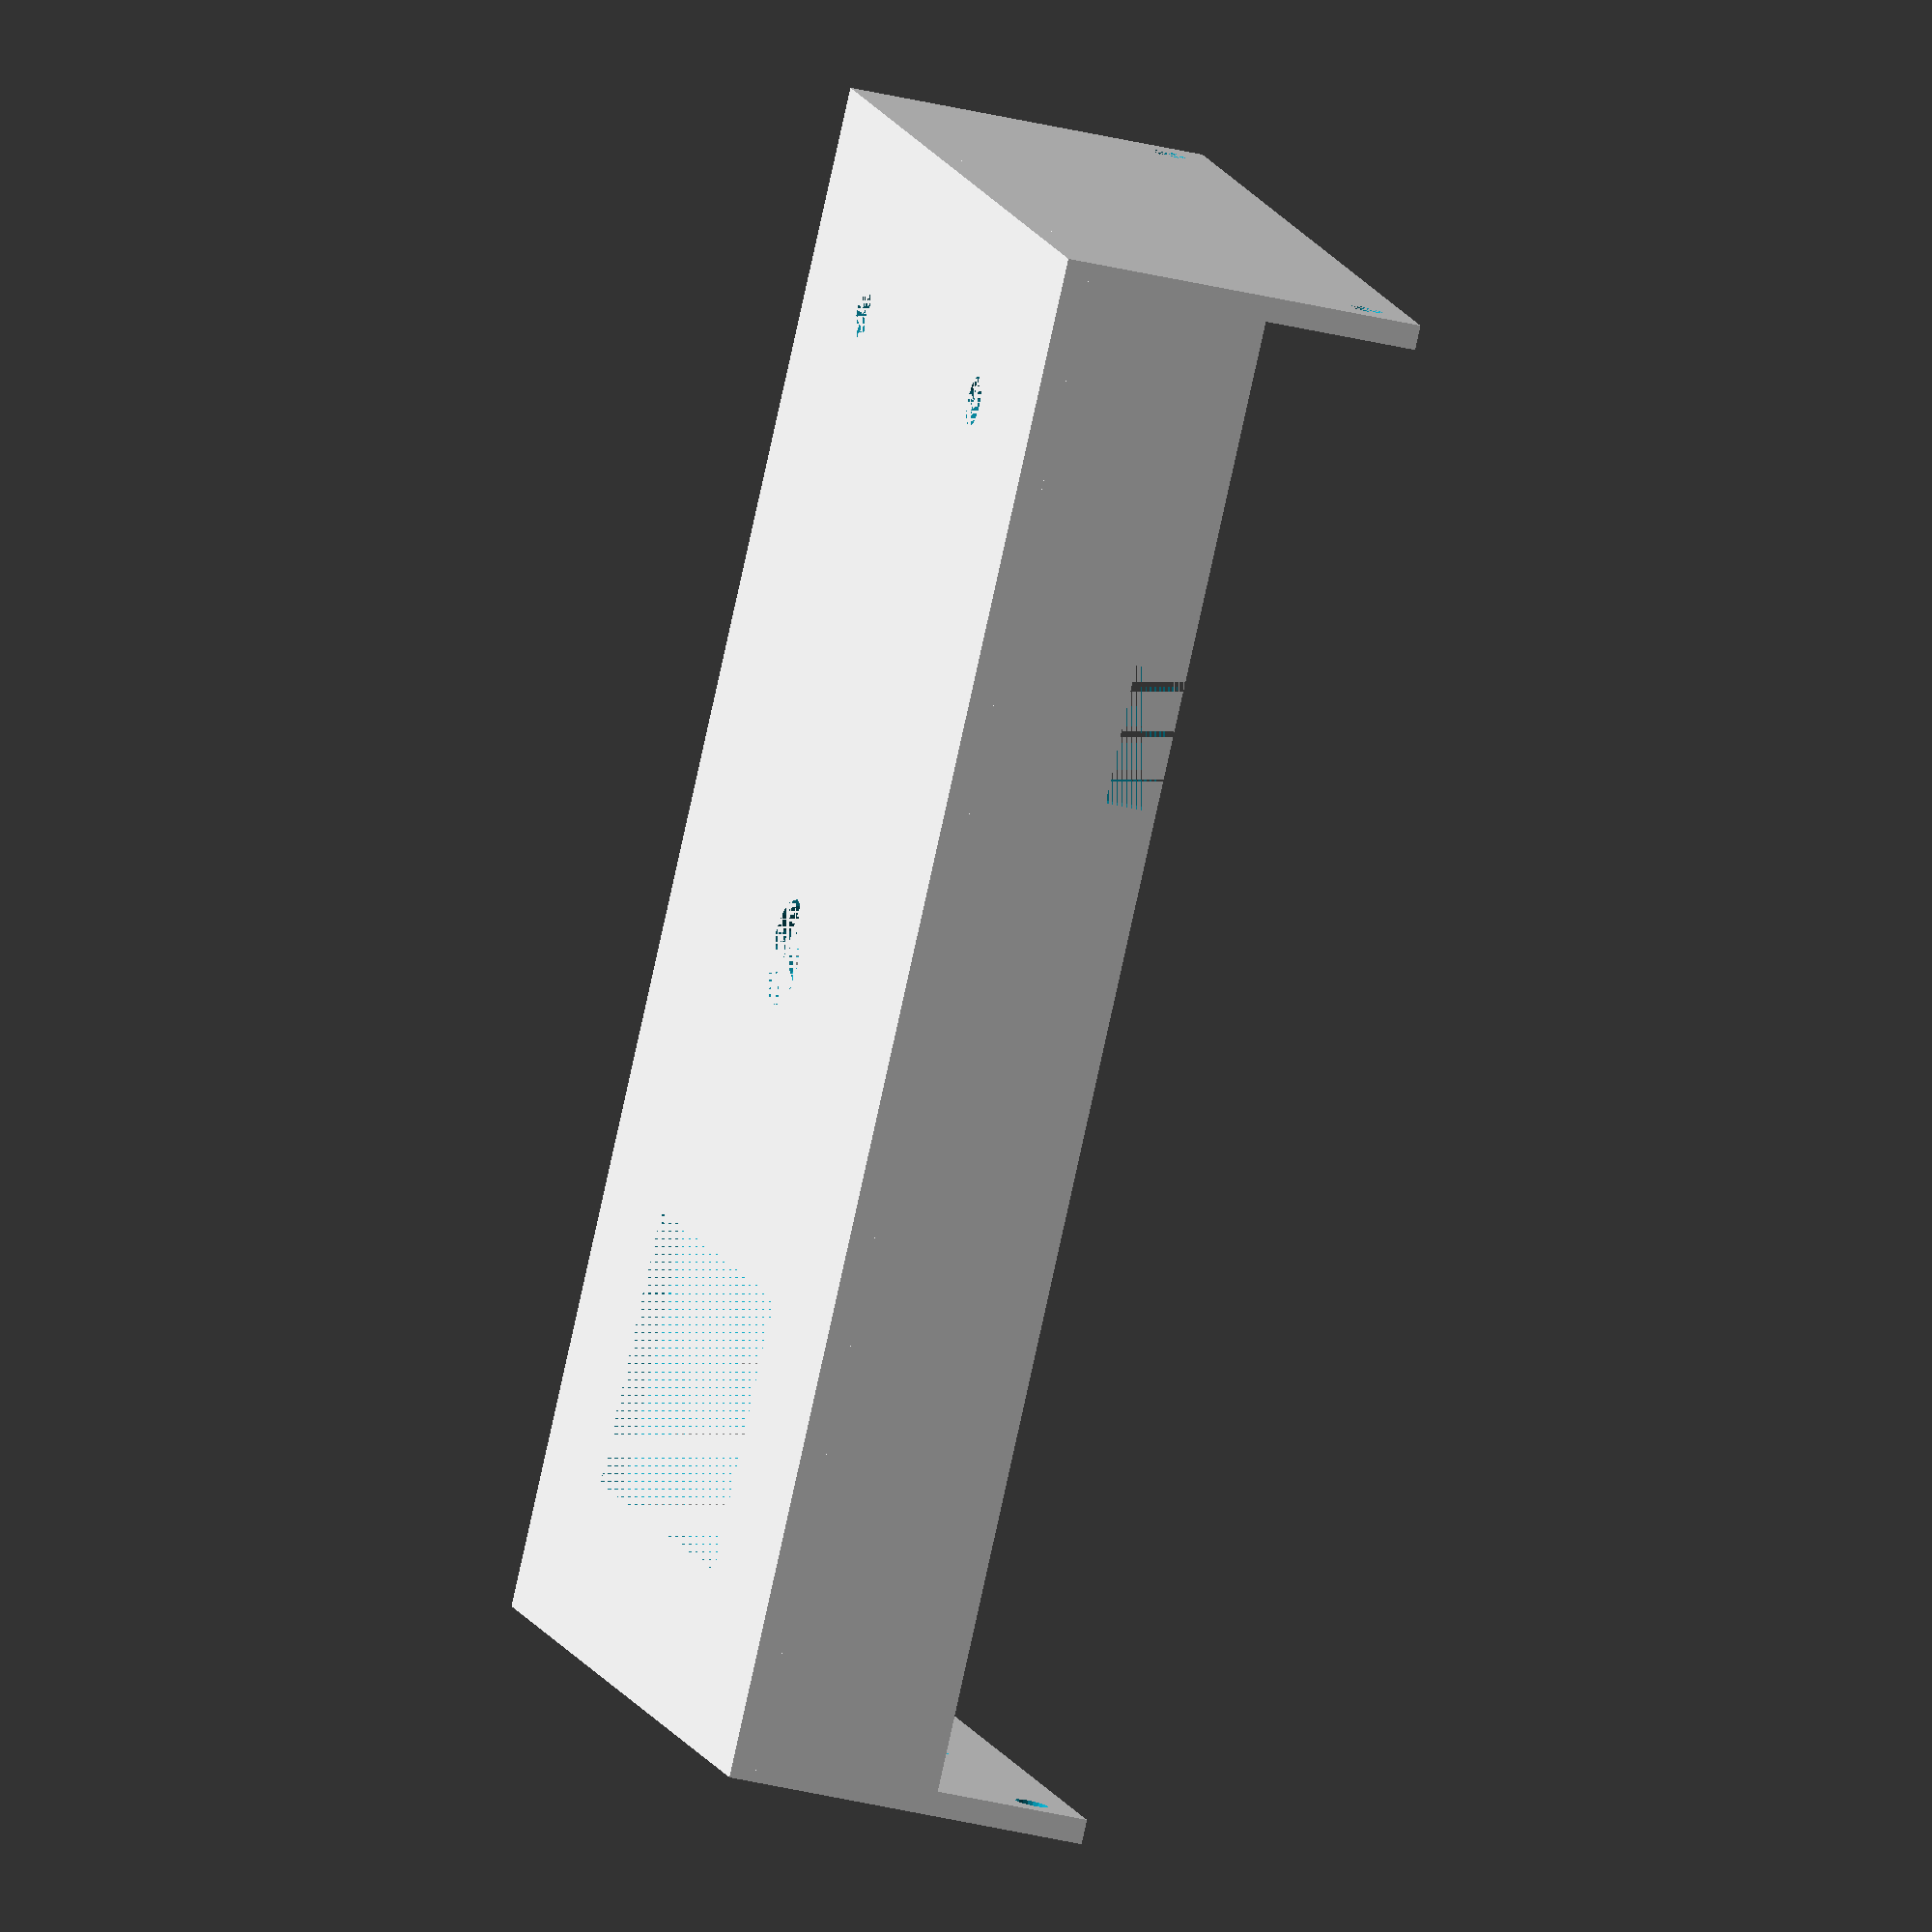
<openscad>
/*
 * SPDX-FileCopyrightText: 2021-2022 Rafael G. Martins <rafael@rafaelmartins.eng.br>
 * SPDX-License-Identifier: CERN-OHL-S-2.0
 */

thickness = 1.6;

width = 100;
length = 1 + (29.71 + thickness) * 2;

pcb_width = 82.804;
pcb_length = 55.753;
pcb_thickness = 1.6;
pcb_screw_padding = 3.56;
pcb_base_height = 6.5;
pcb_base_d = 5;
pcb_base_screw_d = 1.8;

pcb0_x = thickness + 0.5;
pcb0_y = width - pcb_width - 3;

usb_conn_width = 9.1;
usb_conn_height = 3.9;
usb_conn_distance_y = 51.85;

height = thickness + pcb_base_height + pcb_thickness + usb_conn_height + 10;

oled_hole_z = 3;
oled_hole_base_z = 1.65;
oled_hole_base_d = 4;
oled_hole_d = 1.8;
oled_hole_spacing_x = 30.5;
oled_hole_spacing_y = 28.5;
oled0_x = (length - oled_hole_spacing_x) / 2;
oled0_y = pcb0_y - 7;
oled_screen_width = 33;
oled_screen_height = 18;
oled_screen_distance_x = (oled_hole_spacing_x - oled_screen_width) / 2;
oled_screen_distance_y = 3.6;

encoder_distance_x = 29.71;
encoder_distance_y = 34.33;
encoder_d = 7.3;

led_d = 3.2;
led_distance_x = 13.467;
led_distance_y = 73.66;
led_spacing = 32.502;

jack_d = 5.8 + 0.7;
jack_out_d = 8.5;
jack_spacing = 25;
jack_distance_x = (length - jack_spacing) / 2;
jack_distance_z = height - 9;

module pcb_base(x, y) {
    translate([x, y, 0]) {
        difference() {
            cylinder(pcb_base_height, d=pcb_base_d, $fn=20);
            cylinder(pcb_base_height, d=pcb_base_screw_d, $fn=20);
        }
    }
}

difference() {
    union() {
        cube([length, width, thickness]);
        translate([0, 0, thickness]) {
            cube([thickness, width, pcb_base_height + pcb_thickness + usb_conn_height]);
            cube([length, thickness, height - thickness]);
            translate([length - thickness, 0, 0])
                cube([thickness, width, pcb_base_height + pcb_thickness + usb_conn_height]);
            translate([0, width - thickness, 0])
                cube([length, thickness, height - thickness]);
        }

        translate([pcb0_x, pcb0_y, thickness]) {
            pcb_base(pcb_screw_padding, pcb_screw_padding);
            pcb_base(pcb_screw_padding, pcb_width - pcb_screw_padding);
            pcb_base(pcb_length - pcb_screw_padding, pcb_screw_padding);
            pcb_base(pcb_length - pcb_screw_padding, pcb_width - pcb_screw_padding);
        }

        translate([oled0_x, oled0_y, thickness]) {
            cylinder(h=oled_hole_base_z, d=oled_hole_base_d, $fn=20);
            translate([oled_hole_spacing_x, 0, 0])
                cylinder(h=oled_hole_base_z, d=oled_hole_base_d, $fn=20);
            translate([0, oled_hole_spacing_y, 0]) {
                cylinder(h=oled_hole_base_z, d=oled_hole_base_d, $fn=20);
                translate([oled_hole_spacing_x, 0, 0])
                    cylinder(h=oled_hole_base_z, d=oled_hole_base_d, $fn=20);
            }
        }

    }

    translate([0, pcb0_y, thickness]) {
        translate([0, usb_conn_distance_y, pcb_base_height + pcb_thickness + 0.5])
            cube([thickness, usb_conn_width, usb_conn_height - 0.5 + 0.1]);
    }

    translate([pcb0_x, pcb0_y, 0]) {
        translate([encoder_distance_x, encoder_distance_y, 0])
            cylinder(thickness, d=encoder_d, $fn=20);
        translate([led_distance_x, led_distance_y, 0]) {
            cylinder(thickness, d=led_d, $fn=20);
            translate([led_spacing, 0, 0])
                cylinder(thickness, d=led_d, $fn=20);
        }
    }

    translate([oled0_x, oled0_y, 0]) {
        translate([oled_screen_distance_x, oled_screen_distance_y, 0])
            cube([oled_screen_width, oled_screen_height, thickness]);

        translate([0, 0, thickness + oled_hole_base_z - oled_hole_z + 0.1]) {
            cylinder(h=oled_hole_z, d=oled_hole_d, $fn=20);
            translate([oled_hole_spacing_x, 0, 0])
                cylinder(h=oled_hole_z, d=oled_hole_d, $fn=20);
            translate([0, oled_hole_spacing_y, 0]) {
                cylinder(h=oled_hole_z, d=oled_hole_d, $fn=20);
                translate([oled_hole_spacing_x, 0, 0])
                    cylinder(h=oled_hole_z, d=oled_hole_d, $fn=20);
            }
        }
    }

    rotate([-90, 0, 0]) {
        translate([jack_distance_x, -jack_distance_z, 0]) {
            translate([0, 0, thickness - 0.6])
                cylinder(0.6, d=jack_out_d, $fn=20);
            cylinder(thickness, d=jack_d, $fn=20);

            translate([jack_spacing, 0, 0]) {
                translate([0, 0, thickness - 0.6])
                    cylinder(0.6, d=jack_out_d, $fn=20);
                cylinder(thickness, d=jack_d, $fn=20);
            }
        }

        translate([3, -height + 3, 0])
            cylinder(width, d=2.2, $fn=20);
        translate([length - 3, -height + 3, 0])
            cylinder(width, d=2.2, $fn=20);
    }
}

rotate([-90, 0, 0]) {
    translate([jack_distance_x, -jack_distance_z, 0]) {
        translate([0.5 + jack_d / 2, 0, thickness / 2])
            cube([1, jack_d, thickness], center=true);
        translate([-0.5 - jack_d / 2, 0, thickness / 2])
            cube([1, jack_d, thickness], center=true);

        translate([jack_spacing, 0, 0]) {
            translate([0.5 + jack_d / 2, 0, thickness / 2])
                cube([1, jack_d, thickness], center=true);
            translate([-0.5 - jack_d / 2, 0, thickness / 2])
                cube([1, jack_d, thickness], center=true);
        }
    }
}

</openscad>
<views>
elev=216.0 azim=135.3 roll=287.9 proj=o view=solid
</views>
